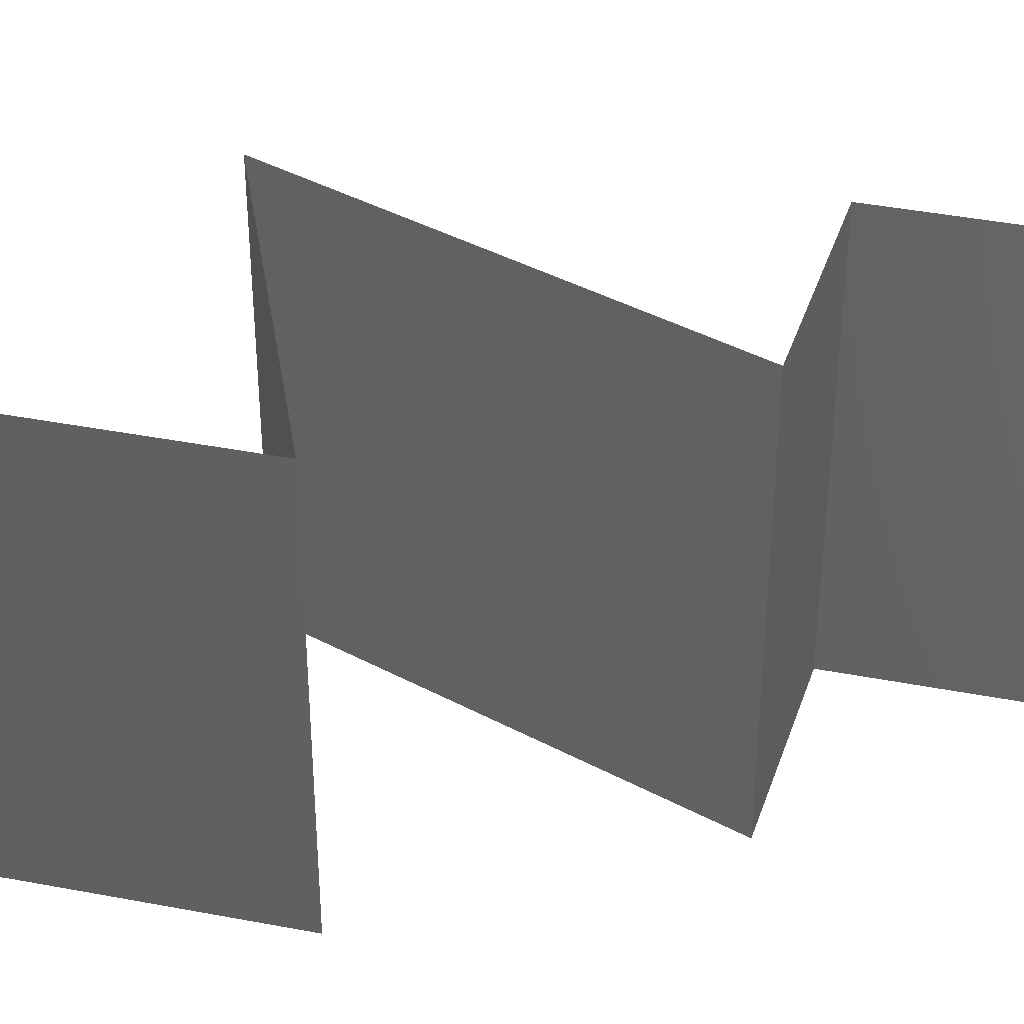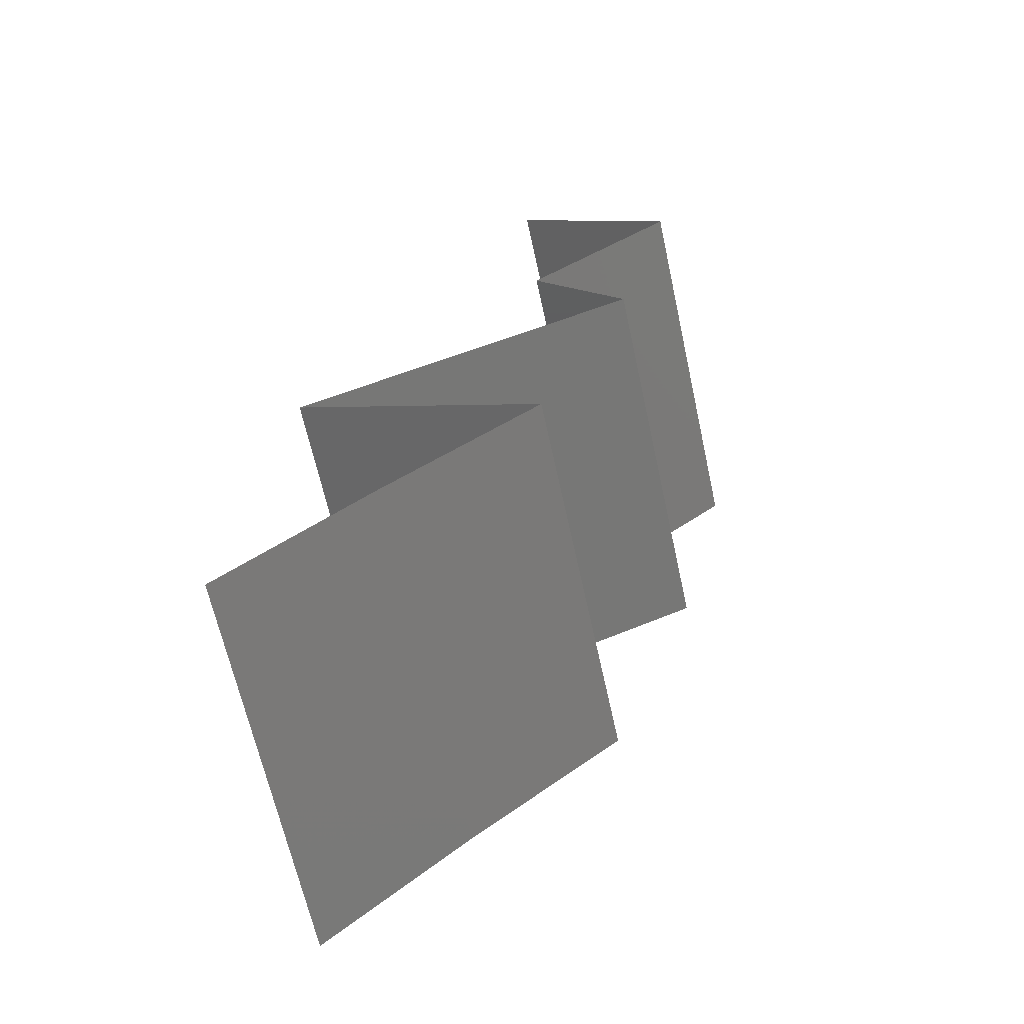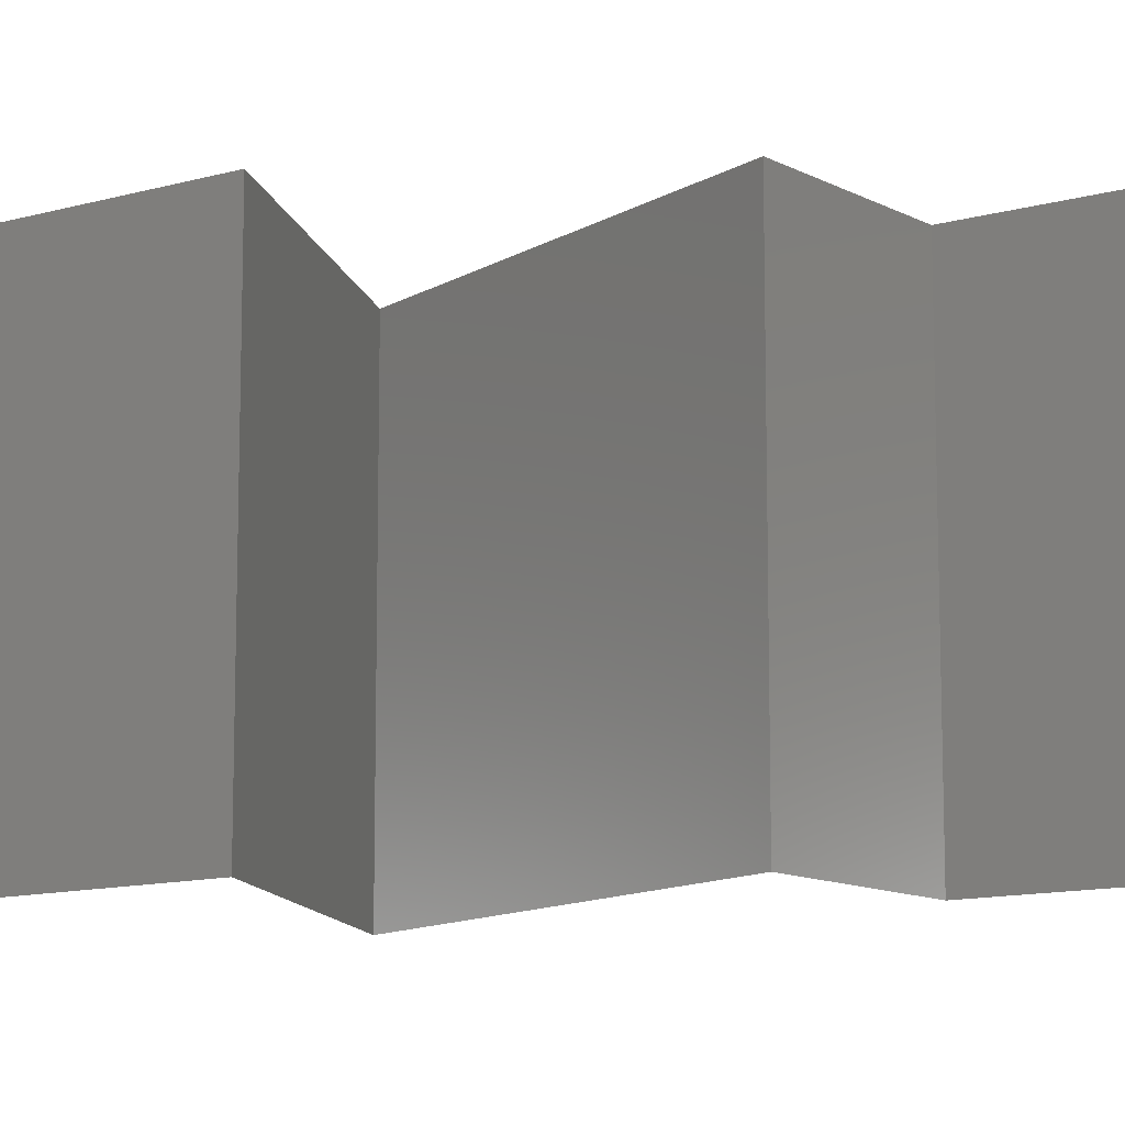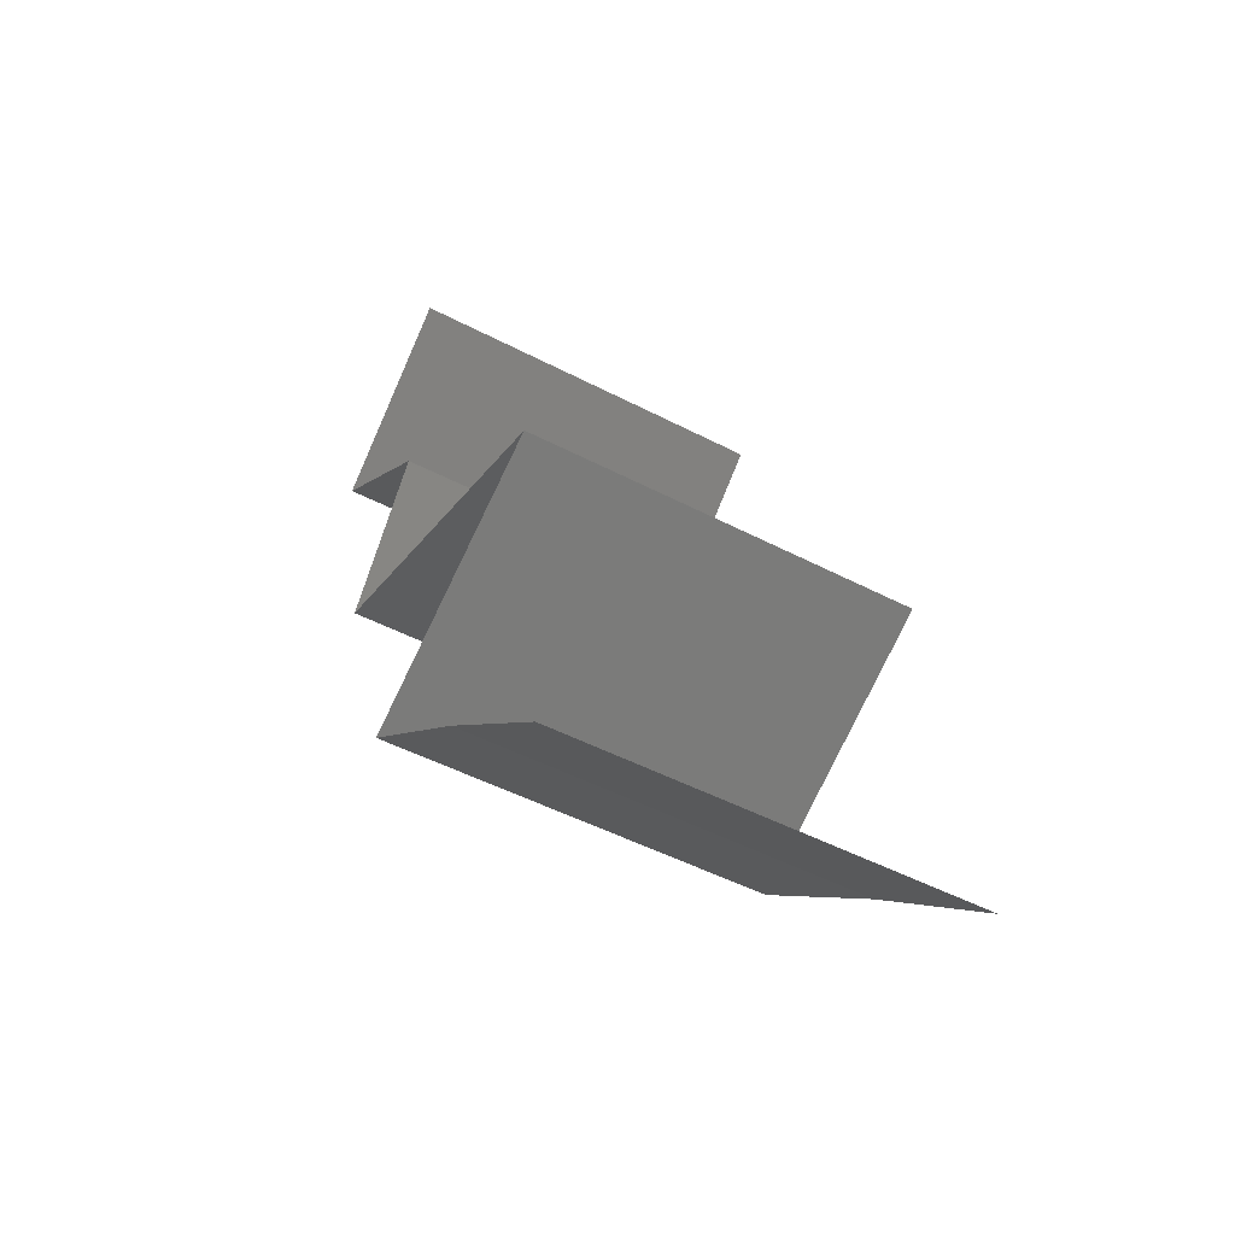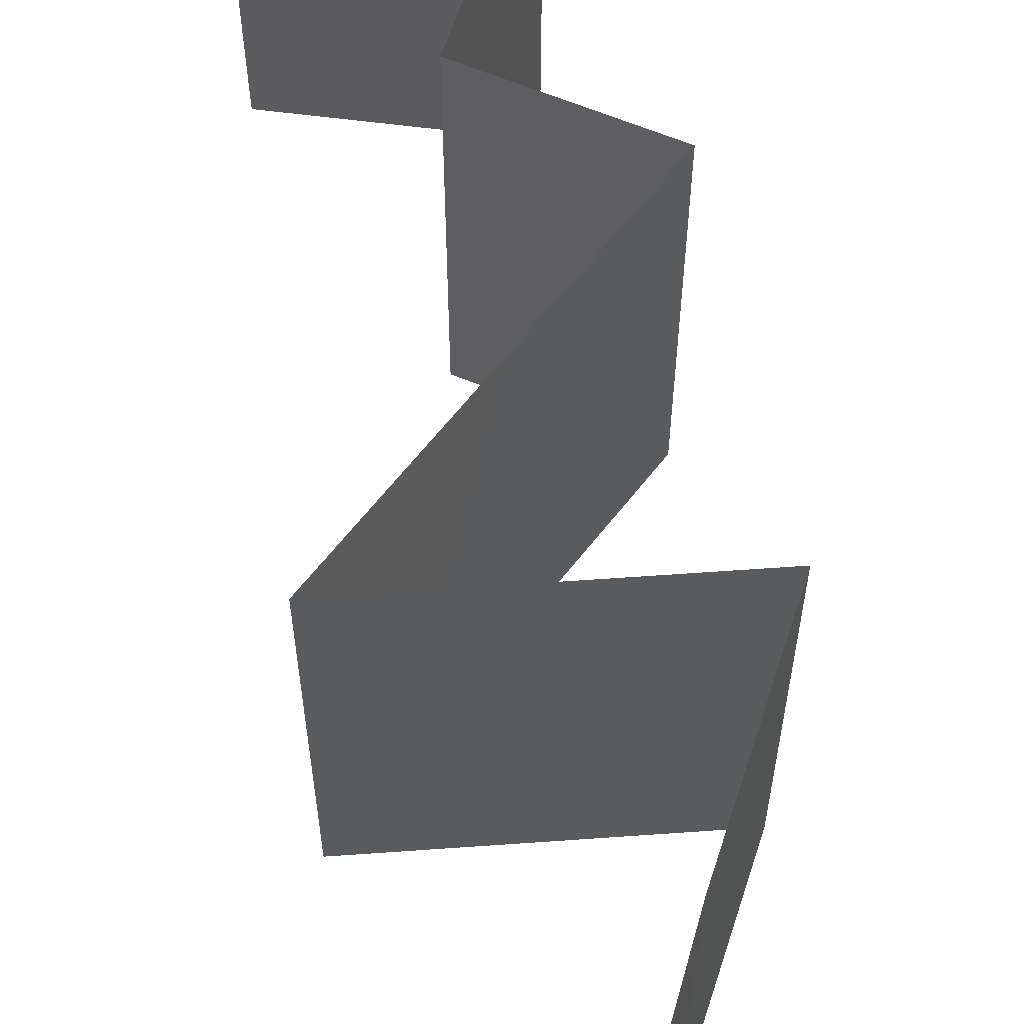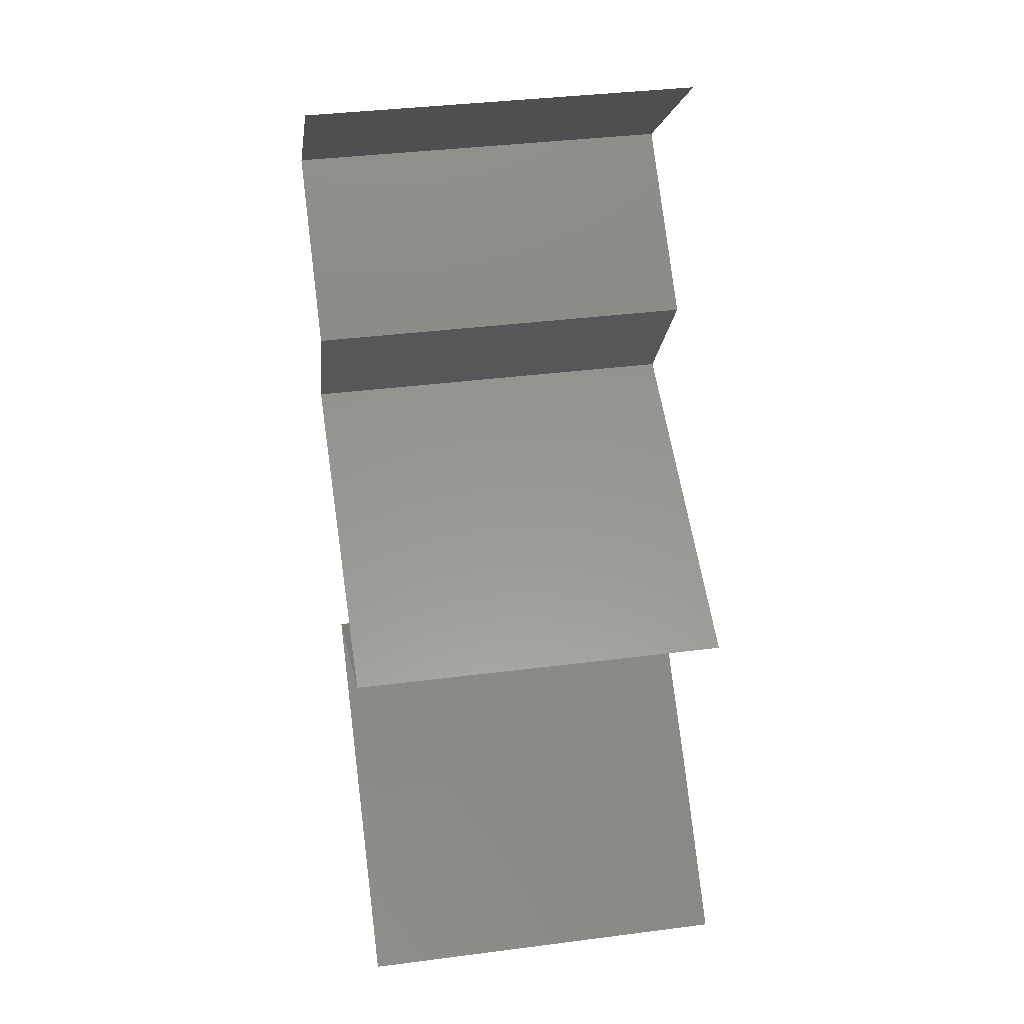
<metadata>
{"format":"stl","ext":"stl","renderer":"f3d","projection":"perspective","resolution":1024,"background":"white","views":[{"elev":41.4,"azim":53.6,"up":"+Z"},{"elev":-65.8,"azim":12.4,"up":"+Y"},{"elev":-11.8,"azim":74.7,"up":"+Z"},{"elev":-50.3,"azim":-119.6,"up":"+Y"},{"elev":62.9,"azim":-31.5,"up":"+Z"},{"elev":37.8,"azim":-99.3,"up":"+Y"}]}
</metadata>
<code>
# stl→obj: 45 verts, 66 faces
v 0.04391 0.048 0.02
v 0.0354 0.05485 0.02
v 0.03966 0.05142 0.01451
v 0.0354 0.05485 0
v 0.04391 0.048 0
v 0.03966 0.05142 0.005521
v 0.0354 0.05485 0.01
v 0.04391 0.048 0.01
v 0.03589 0.04114 0
v 0.0399 0.04457 0.005521
v 0.03589 0.04114 0.02
v 0.0399 0.04457 0.01451
v 0.03589 0.04114 0.01
v 0.03835 0.03771 0.015
v 0.04082 0.03428 0
v 0.04082 0.03428 0.01
v 0.03835 0.03771 0.005
v 0.04082 0.03428 0.02
v 0.03173 0.03085 0
v 0.0338 0.03163 0.007572
v 0.02265 0.02743 0.01
v 0.02265 0.02743 0.02
v 0.02924 0.02991 0.01297
v 0.03173 0.03085 0.02
v 0.02265 0.02743 0
v 0.02758 0.02929 0.005401
v 0.03541 0.03224 0.01416
v 0.02927 0.024 0
v 0.03588 0.02057 0
v 0.0294 0.02393 0.007449
v 0.03588 0.02057 0.01
v 0.02728 0.02503 0.01467
v 0.03588 0.02057 0.02
v 0.03184 0.02267 0.01459
v 0.02927 0.024 0.02
v 0.02787 0.01371 0
v 0.03188 0.01714 0.005521
v 0.02787 0.01371 0.02
v 0.03188 0.01714 0.01451
v 0.02787 0.01371 0.01
v 0.02046 0.006857 0
v 0.02416 0.01028 0.005
v 0.02046 0.006857 0.02
v 0.02416 0.01028 0.015
v 0.02046 0.006857 0.01
f 1 2 3
f 4 5 6
f 2 7 3
f 5 8 6
f 7 6 3
f 6 8 3
f 7 4 6
f 8 1 3
f 5 9 10
f 11 1 12
f 9 13 10
f 1 8 12
f 10 13 12
f 8 10 12
f 13 11 12
f 8 5 10
f 11 13 14
f 15 16 17
f 13 9 17
f 16 18 14
f 16 13 17
f 13 16 14
f 9 15 17
f 18 11 14
f 15 19 20
f 16 15 20
f 21 22 23
f 22 24 23
f 25 21 26
f 18 16 27
f 19 25 26
f 24 18 27
f 21 23 26
f 27 16 20
f 23 20 26
f 20 19 26
f 27 20 23
f 24 27 23
f 28 29 30
f 25 28 30
f 29 31 30
f 21 25 30
f 22 21 32
f 31 33 34
f 33 35 34
f 35 22 32
f 32 30 34
f 35 32 34
f 32 21 30
f 30 31 34
f 29 36 37
f 38 33 39
f 31 37 39
f 37 40 39
f 33 31 39
f 36 40 37
f 31 29 37
f 40 38 39
f 36 41 42
f 43 38 44
f 45 44 42
f 44 40 42
f 41 45 42
f 38 40 44
f 40 36 42
f 45 43 44

</code>
